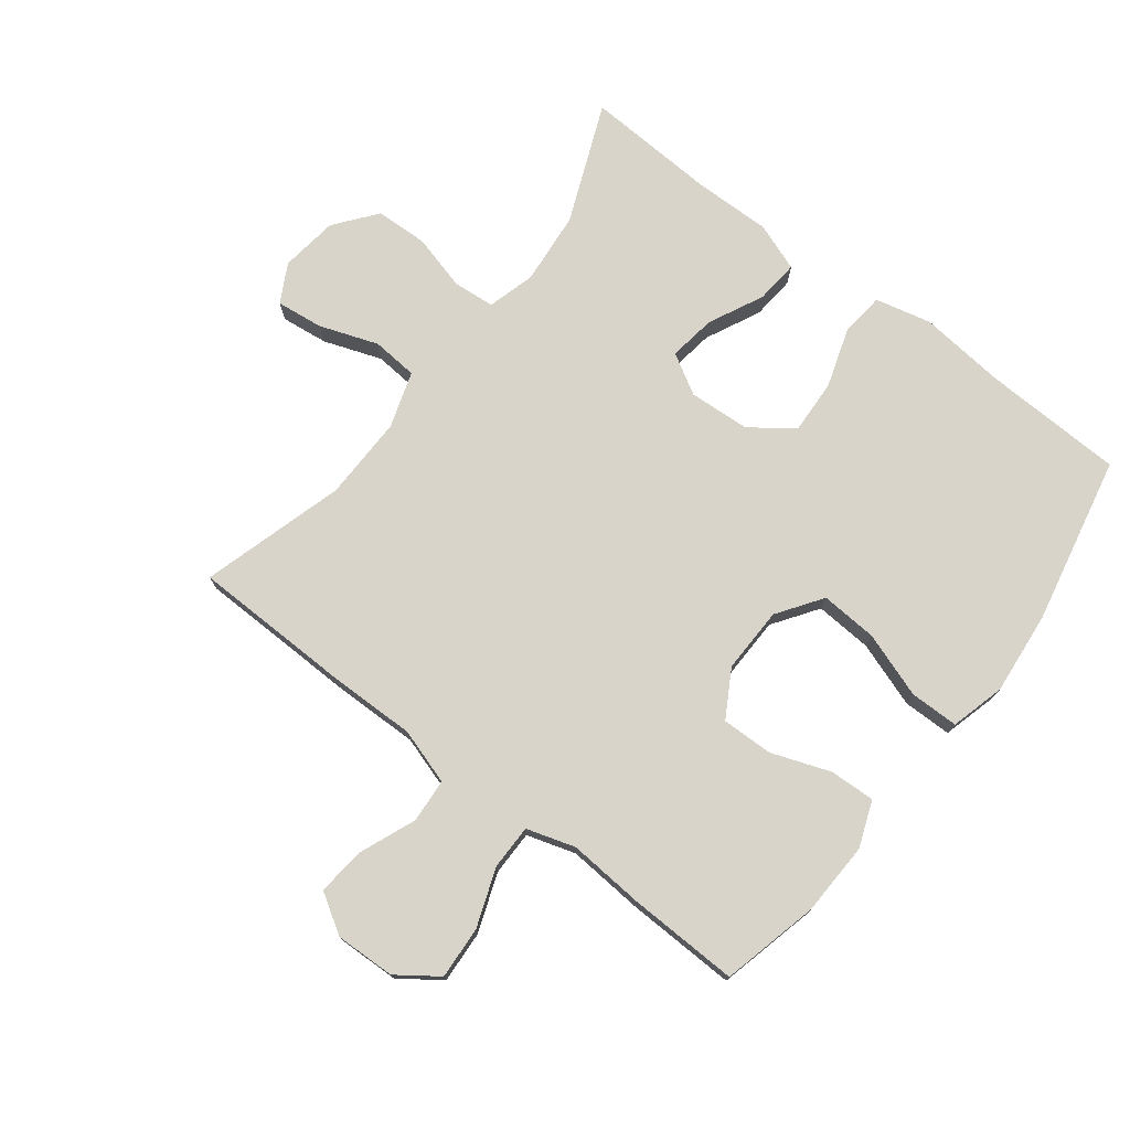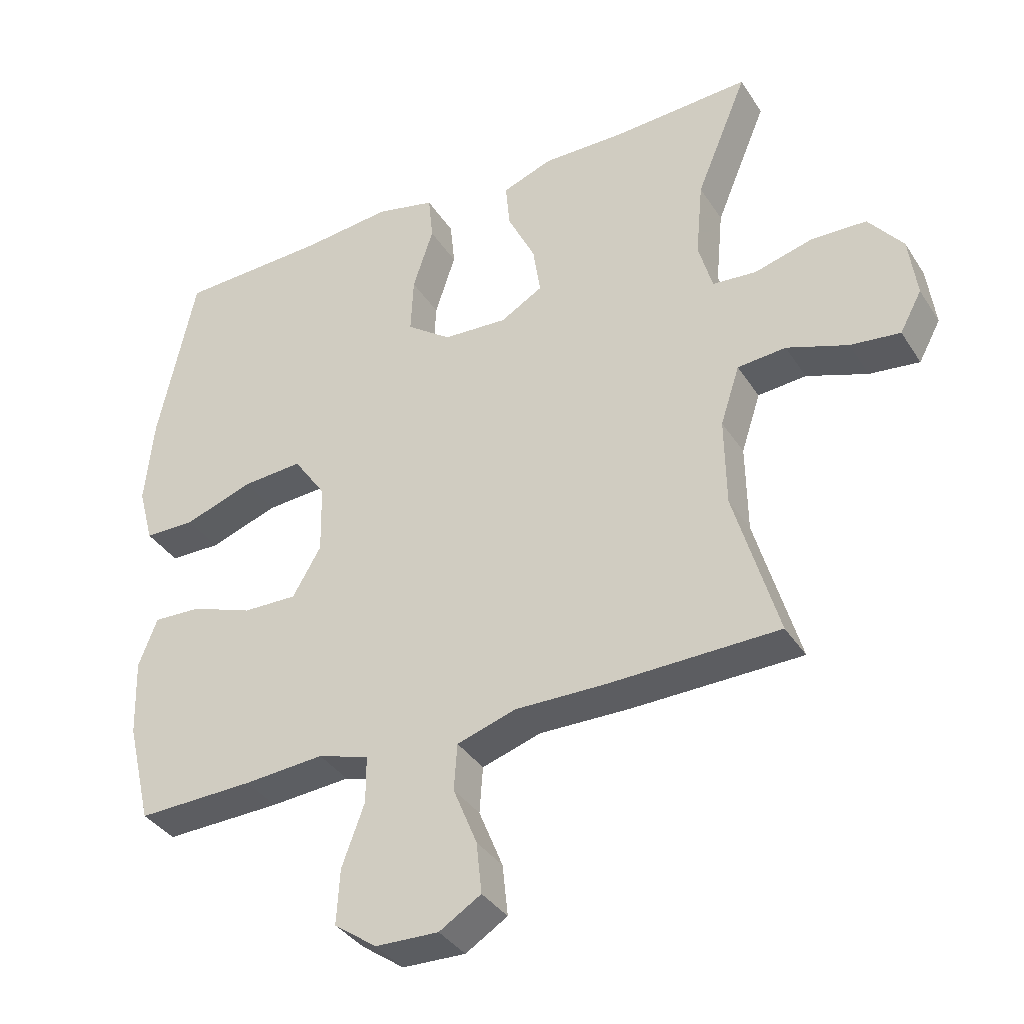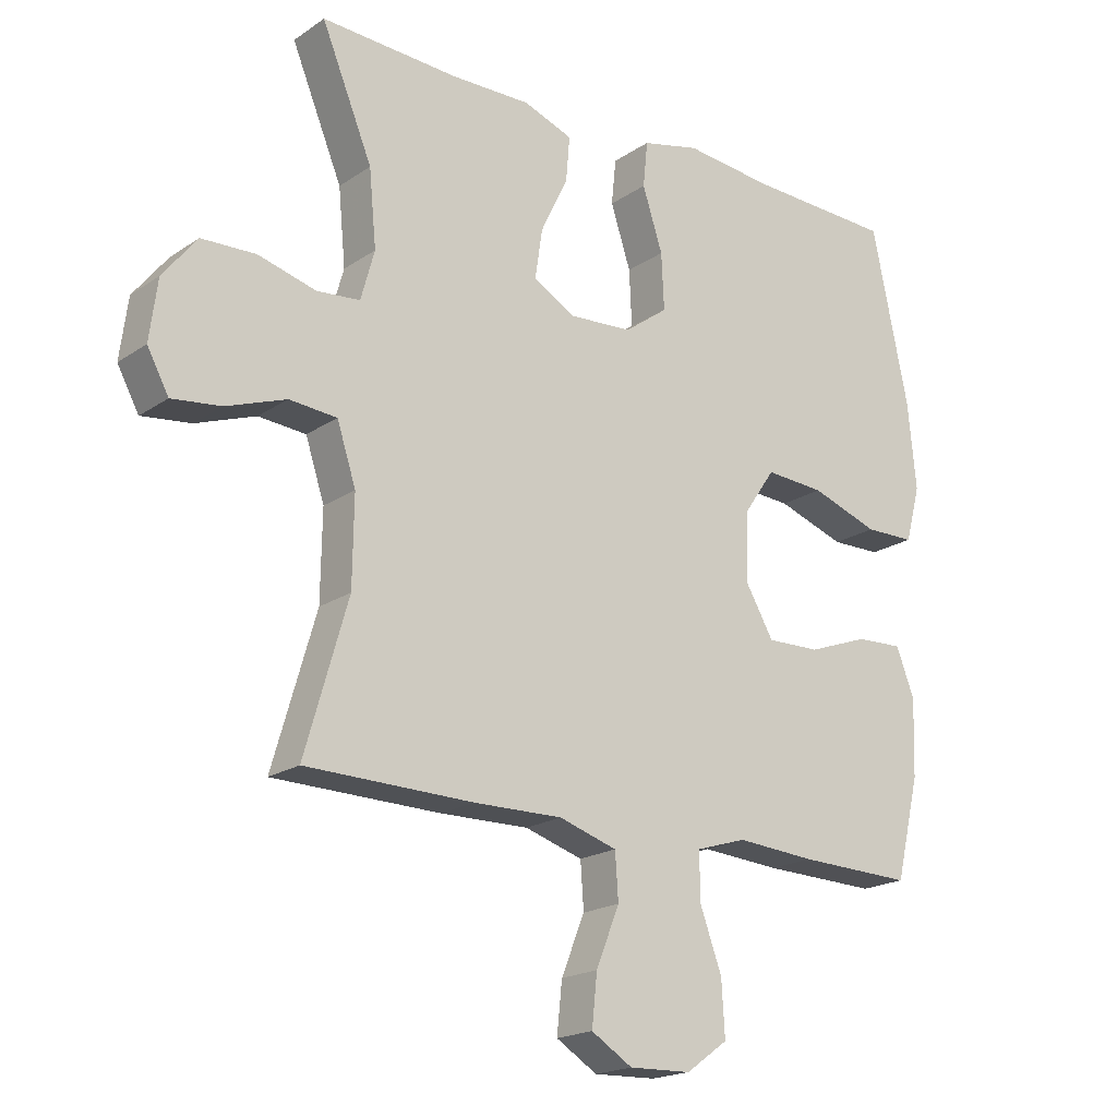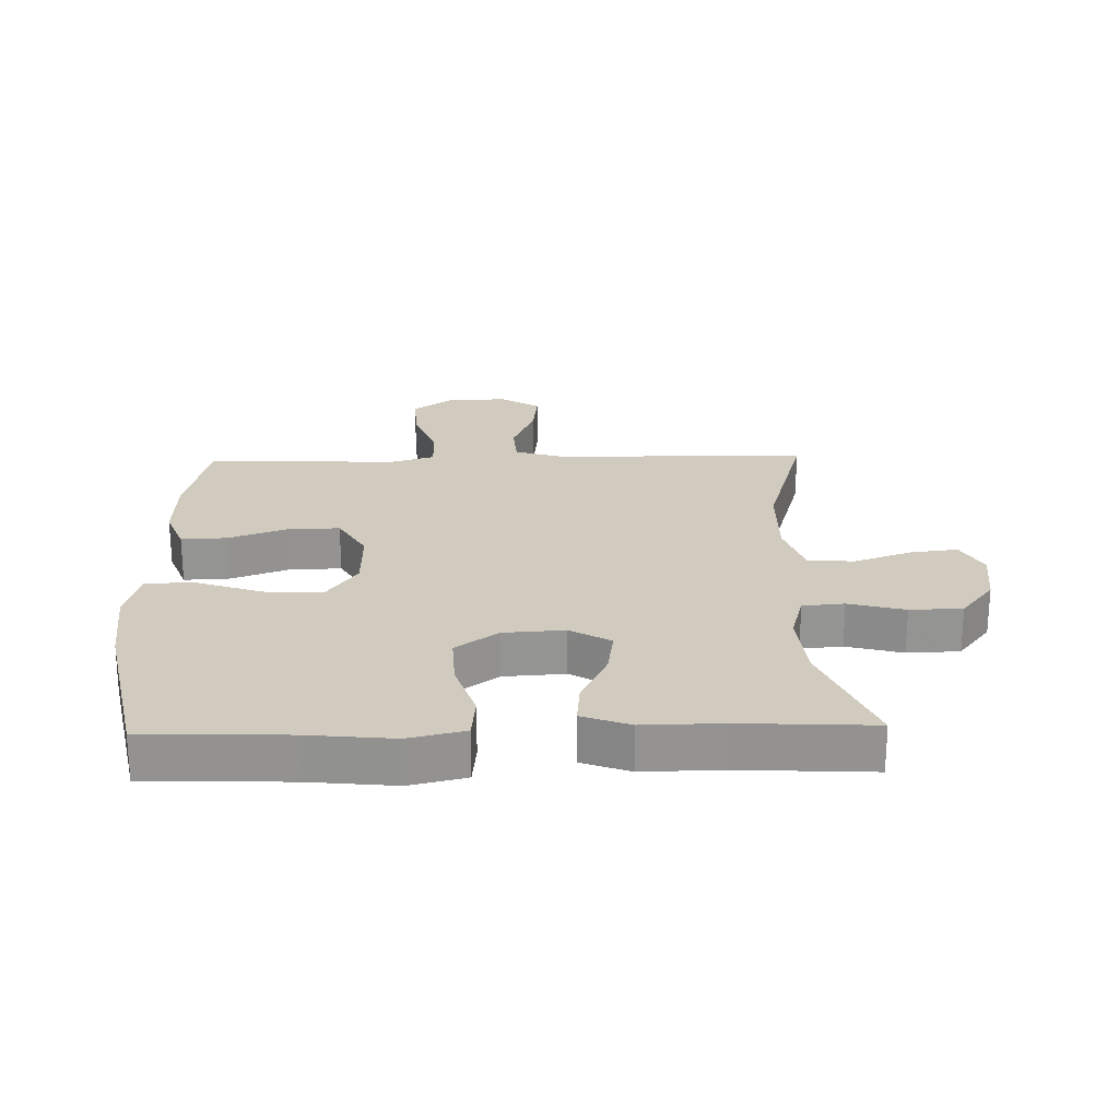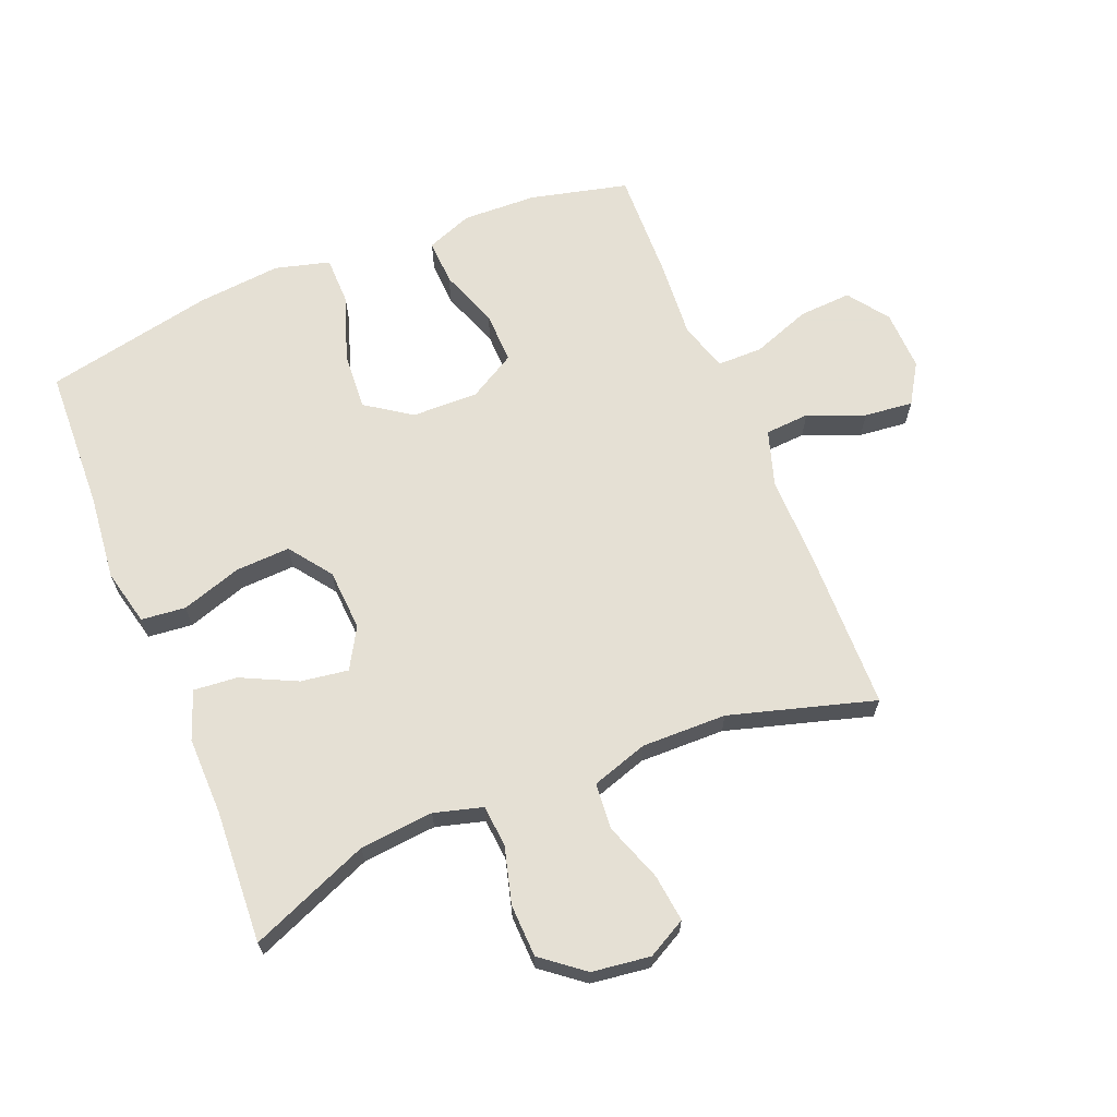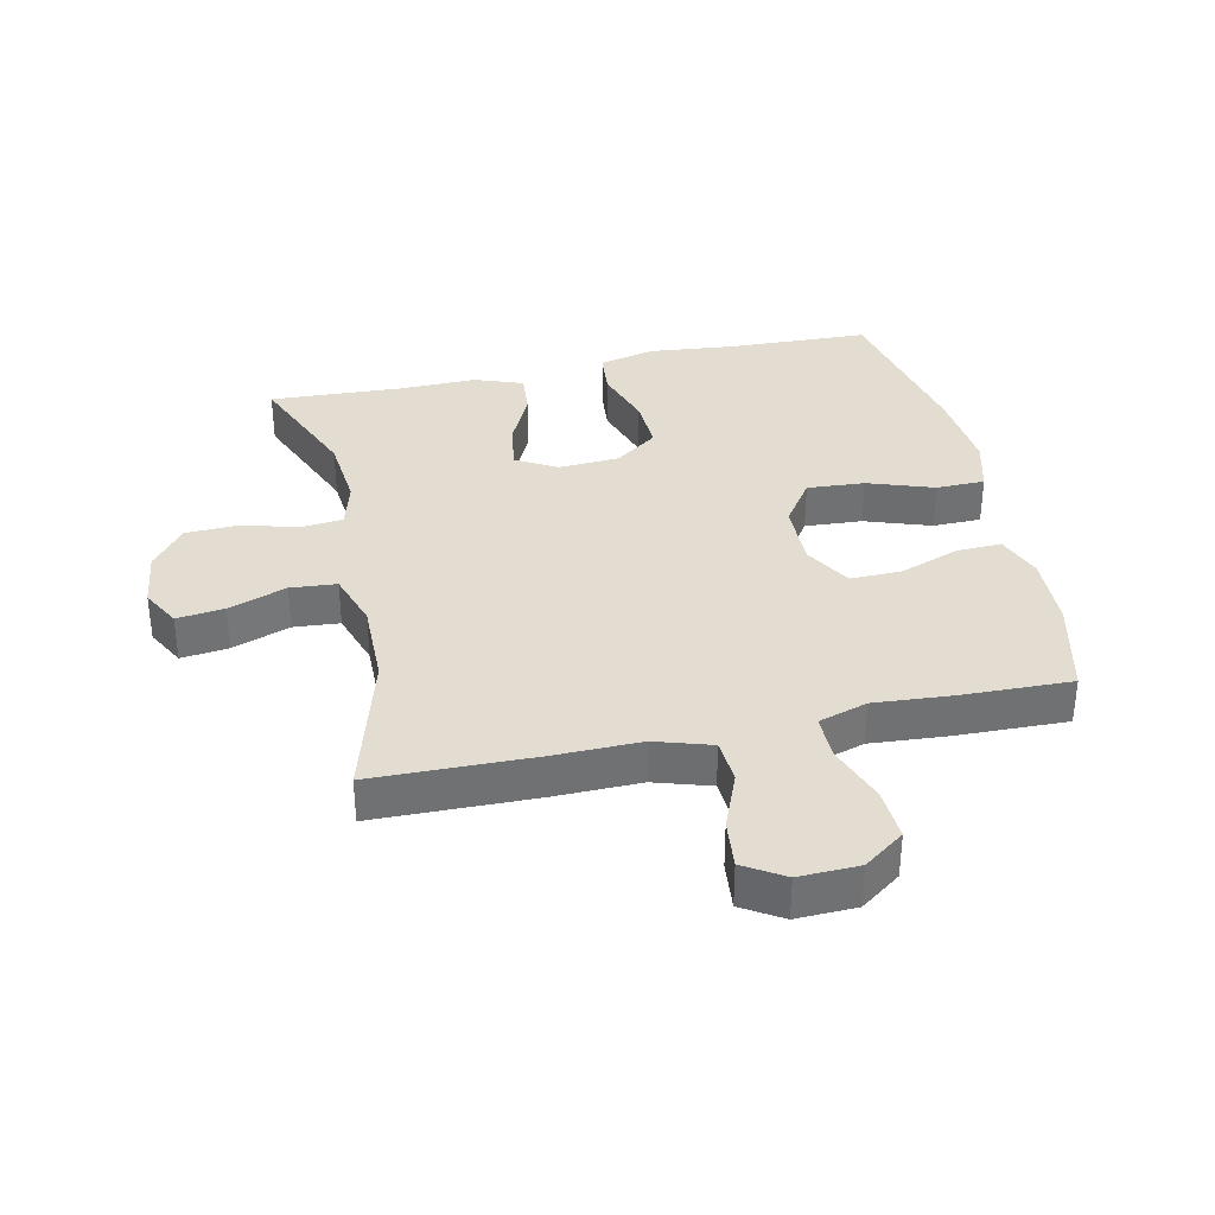
<metadata>
{"format":"obj","ext":"obj","renderer":"f3d","projection":"perspective","resolution":1024,"background":"white","views":[{"elev":75.3,"azim":-142.4,"up":"+Y"},{"elev":-36.6,"azim":28.8,"up":"+Z"},{"elev":-19.2,"azim":141.4,"up":"+Z"},{"elev":23.4,"azim":-1.4,"up":"+Y"},{"elev":65.9,"azim":67.9,"up":"+Y"},{"elev":35.2,"azim":167.6,"up":"+Y"}]}
</metadata>
<code>
v -0.5 0.07 0.5
v -0.275 0.07 0.508
v -0.139 0.07 0.522
v -0.05 0.07 0.501
v -0.043 0.07 0.431
v -0.074 0.07 0.336
v -0.078 0.07 0.25
v -0.011 0.07 0.201
v 0.086 0.07 0.195
v 0.15 0.07 0.232
v 0.139 0.07 0.307
v 0.097 0.07 0.394
v 0.091 0.07 0.463
v 0.167 0.07 0.491
v 0.29 0.07 0.489
v 0.5 0.07 0.5
v 0.422 0.07 0.311
v 0.411 0.07 0.195
v 0.432 0.07 0.119
v 0.498 0.07 0.113
v 0.587 0.07 0.137
v 0.67 0.07 0.134
v 0.722 0.07 0.068
v 0.734 0.07 -0.024
v 0.701 0.07 -0.085
v 0.626 0.07 -0.076
v 0.534 0.07 -0.043
v 0.461 0.07 -0.049
v 0.432 0.07 -0.138
v 0.434 0.07 -0.272
v 0.5 0.07 -0.5
v 0.243 0.07 -0.505
v 0.107 0.07 -0.503
v 0.018 0.07 -0.531
v 0.013 0.07 -0.601
v 0.049 0.07 -0.69
v 0.057 0.07 -0.767
v -0.006 0.07 -0.806
v -0.101 0.07 -0.803
v -0.165 0.07 -0.757
v -0.16 0.07 -0.674
v -0.126 0.07 -0.581
v -0.126 0.07 -0.51
v -0.203 0.07 -0.486
v -0.324 0.07 -0.495
v -0.5 0.07 -0.5
v -0.537 0.07 -0.346
v -0.541 0.07 -0.229
v -0.513 0.07 -0.156
v -0.441 0.07 -0.159
v -0.348 0.07 -0.193
v -0.266 0.07 -0.195
v -0.223 0.07 -0.121
v -0.225 0.07 -0.016
v -0.274 0.07 0.055
v -0.365 0.07 0.049
v -0.469 0.07 0.013
v -0.546 0.07 0.014
v -0.569 0.07 0.1
v -0.556 0.07 0.233
v -0.5 0 0.5
v -0.275 0 0.508
v -0.139 0 0.522
v -0.05 0 0.501
v -0.043 0 0.431
v -0.074 0 0.336
v -0.078 0 0.25
v -0.011 0 0.201
v 0.086 0 0.195
v 0.15 0 0.232
v 0.139 0 0.307
v 0.097 0 0.394
v 0.091 0 0.463
v 0.167 0 0.491
v 0.29 0 0.489
v 0.5 0 0.5
v 0.422 0 0.311
v 0.411 0 0.195
v 0.432 0 0.119
v 0.498 0 0.113
v 0.587 0 0.137
v 0.67 0 0.134
v 0.722 0 0.068
v 0.734 0 -0.024
v 0.701 0 -0.085
v 0.626 0 -0.076
v 0.534 0 -0.043
v 0.461 0 -0.049
v 0.432 0 -0.138
v 0.434 0 -0.272
v 0.5 0 -0.5
v 0.243 0 -0.505
v 0.107 0 -0.503
v 0.018 0 -0.531
v 0.013 0 -0.601
v 0.049 0 -0.69
v 0.057 0 -0.767
v -0.006 0 -0.806
v -0.101 0 -0.803
v -0.165 0 -0.757
v -0.16 0 -0.674
v -0.126 0 -0.581
v -0.126 0 -0.51
v -0.203 0 -0.486
v -0.324 0 -0.495
v -0.5 0 -0.5
v -0.537 0 -0.346
v -0.541 0 -0.229
v -0.513 0 -0.156
v -0.441 0 -0.159
v -0.348 0 -0.193
v -0.266 0 -0.195
v -0.223 0 -0.121
v -0.225 0 -0.016
v -0.274 0 0.055
v -0.365 0 0.049
v -0.469 0 0.013
v -0.546 0 0.014
v -0.569 0 0.1
v -0.556 0 0.233
f 60 1 2
f 59 60 2
f 58 59 2
f 57 58 2
f 56 57 2
f 4 5 6
f 3 4 6
f 2 3 6
f 56 2 6
f 55 56 6
f 54 55 6 7
f 53 54 7 8
f 52 53 8 9
f 49 50 51
f 48 49 51
f 47 48 51
f 46 47 51
f 45 46 51
f 44 45 51
f 43 44 51 52
f 40 41 42
f 39 40 42
f 38 39 42
f 37 38 42
f 36 37 42
f 35 36 42
f 34 35 42 43
f 52 9 10
f 43 52 10
f 34 43 10
f 33 34 10
f 32 33 10
f 31 32 10
f 30 31 10
f 25 26 27
f 24 25 27
f 23 24 27
f 22 23 27
f 21 22 27
f 20 21 27
f 19 20 27 28
f 18 19 28 29
f 15 16 17
f 15 17 18
f 14 15 18
f 13 14 18
f 12 13 18
f 11 12 18
f 18 29 30
f 11 18 30
f 10 11 30
f 62 61 120
f 62 120 119
f 62 119 118
f 62 118 117
f 62 117 116
f 66 65 64
f 66 64 63
f 66 63 62
f 66 62 116
f 66 116 115
f 67 66 115 114
f 68 67 114 113
f 69 68 113 112
f 111 110 109
f 111 109 108
f 111 108 107
f 111 107 106
f 111 106 105
f 111 105 104
f 112 111 104 103
f 102 101 100
f 102 100 99
f 102 99 98
f 102 98 97
f 102 97 96
f 102 96 95
f 103 102 95 94
f 70 69 112
f 70 112 103
f 70 103 94
f 70 94 93
f 70 93 92
f 70 92 91
f 70 91 90
f 87 86 85
f 87 85 84
f 87 84 83
f 87 83 82
f 87 82 81
f 87 81 80
f 88 87 80 79
f 89 88 79 78
f 77 76 75
f 78 77 75
f 78 75 74
f 78 74 73
f 78 73 72
f 78 72 71
f 90 89 78
f 90 78 71
f 90 71 70
f 1 61 62 2
f 2 62 63 3
f 3 63 64 4
f 4 64 65 5
f 5 65 66 6
f 6 66 67 7
f 7 67 68 8
f 8 68 69 9
f 9 69 70 10
f 10 70 71 11
f 11 71 72 12
f 12 72 73 13
f 13 73 74 14
f 14 74 75 15
f 15 75 76 16
f 16 76 77 17
f 17 77 78 18
f 18 78 79 19
f 19 79 80 20
f 20 80 81 21
f 21 81 82 22
f 22 82 83 23
f 23 83 84 24
f 24 84 85 25
f 25 85 86 26
f 26 86 87 27
f 27 87 88 28
f 28 88 89 29
f 29 89 90 30
f 30 90 91 31
f 31 91 92 32
f 32 92 93 33
f 33 93 94 34
f 34 94 95 35
f 35 95 96 36
f 36 96 97 37
f 37 97 98 38
f 38 98 99 39
f 39 99 100 40
f 40 100 101 41
f 41 101 102 42
f 42 102 103 43
f 43 103 104 44
f 44 104 105 45
f 45 105 106 46
f 46 106 107 47
f 47 107 108 48
f 48 108 109 49
f 49 109 110 50
f 50 110 111 51
f 51 111 112 52
f 52 112 113 53
f 53 113 114 54
f 54 114 115 55
f 55 115 116 56
f 56 116 117 57
f 57 117 118 58
f 58 118 119 59
f 59 119 120 60
f 60 120 61 1

</code>
